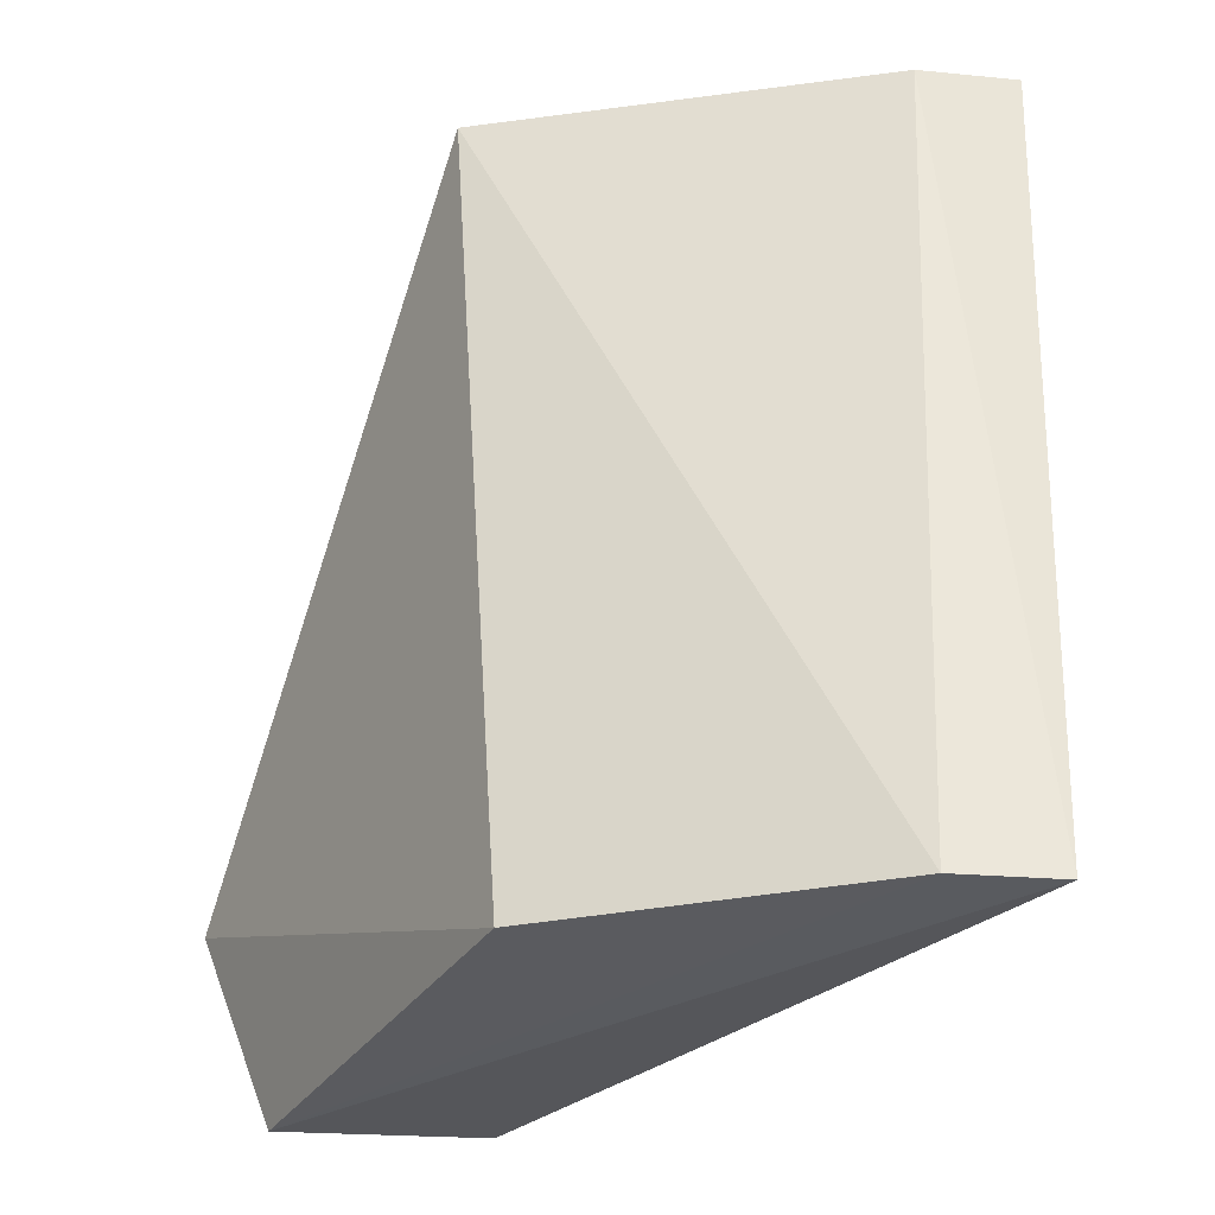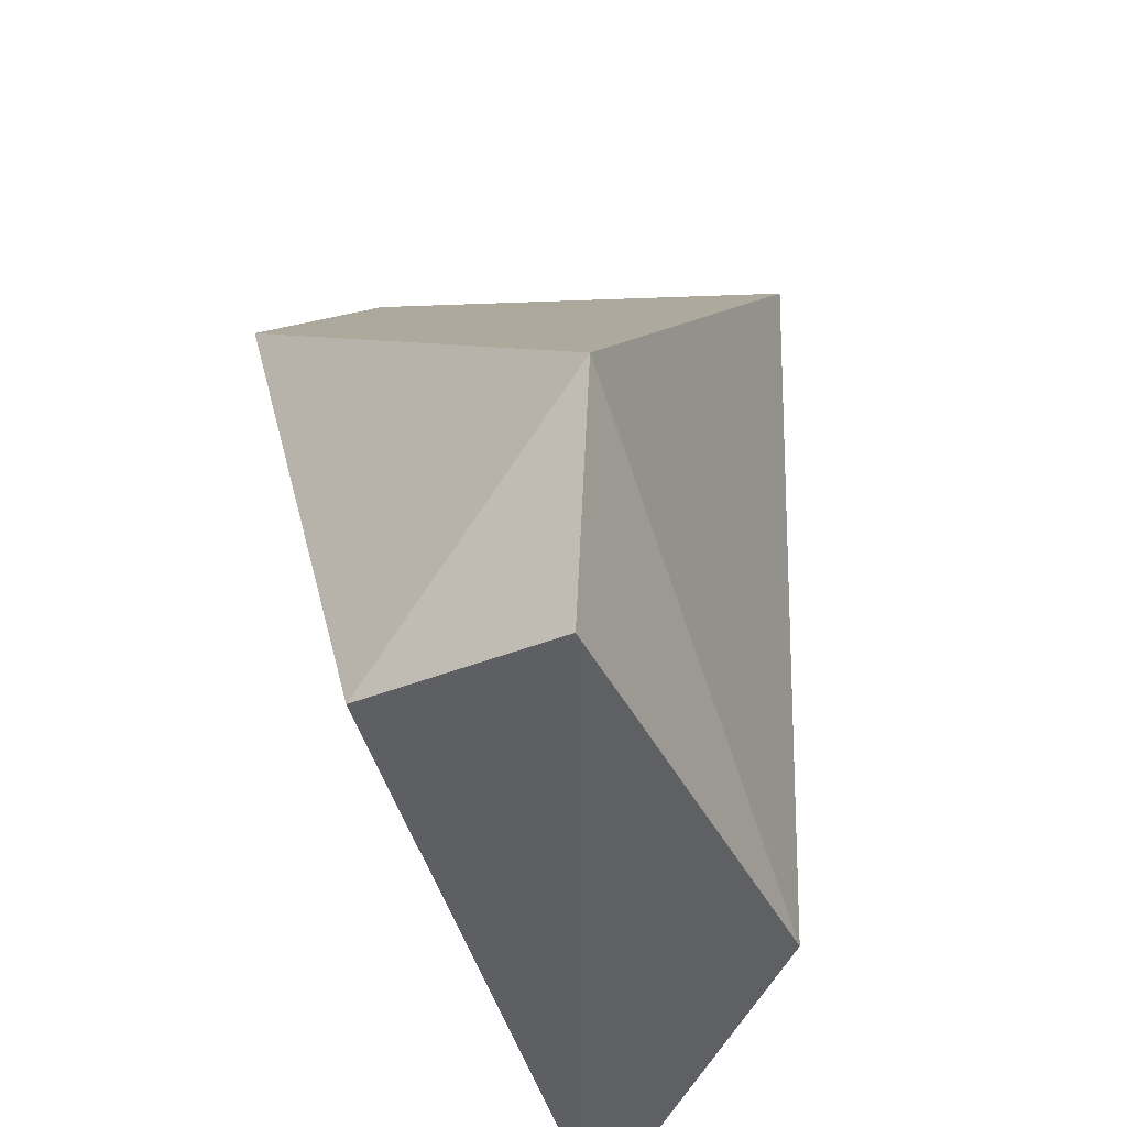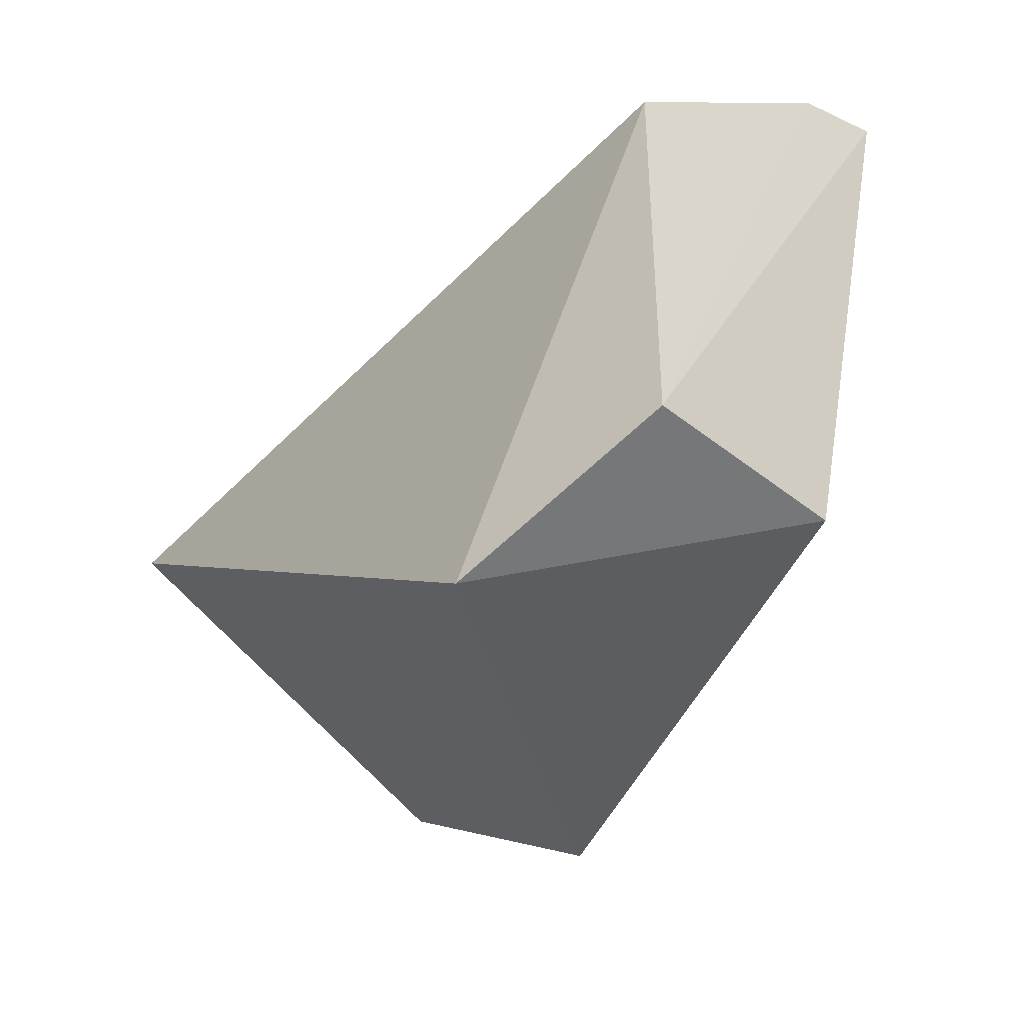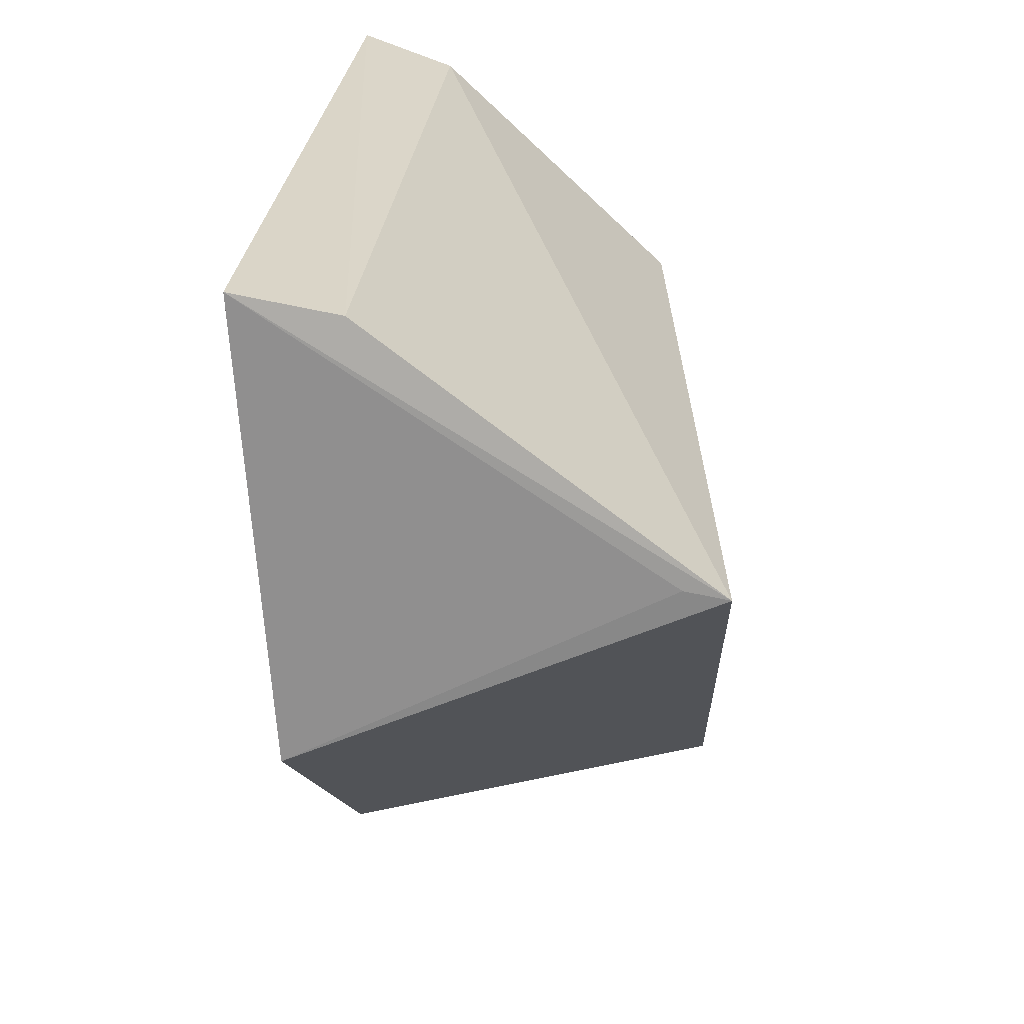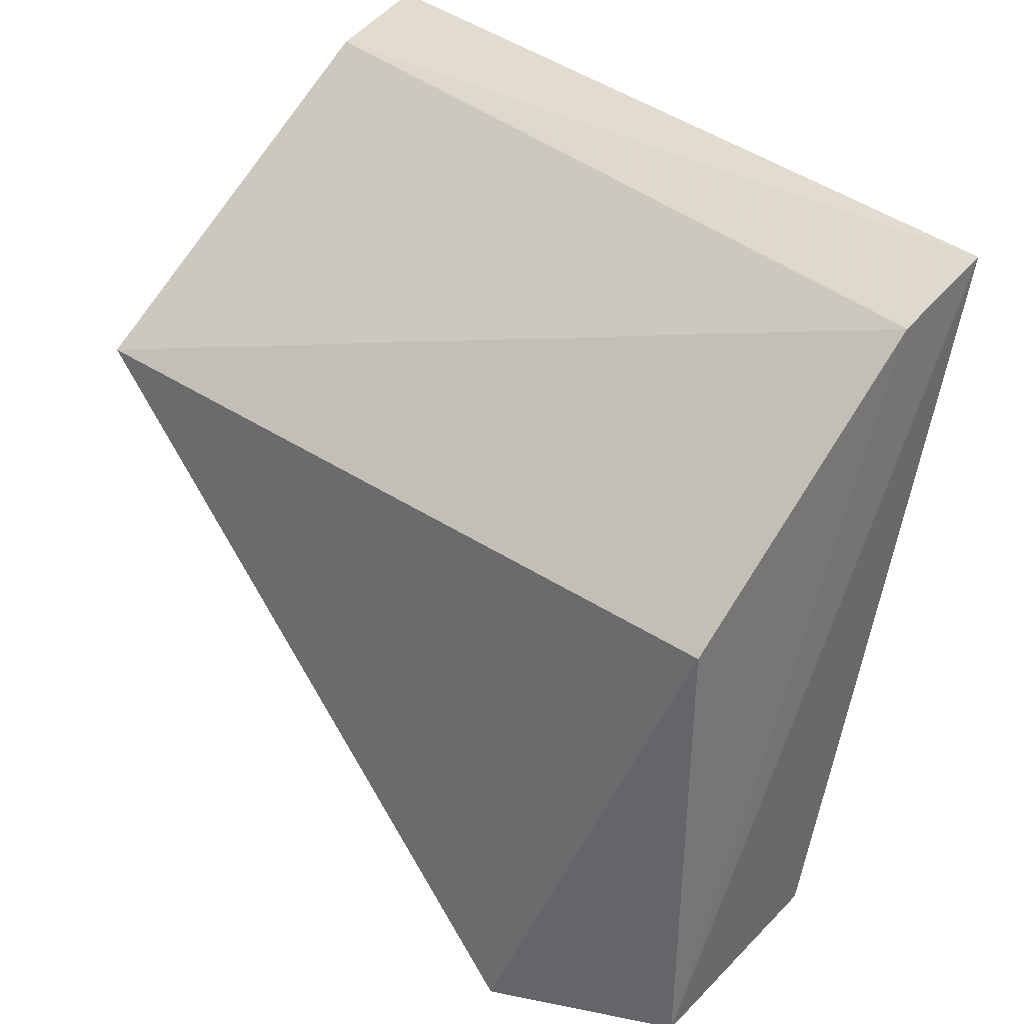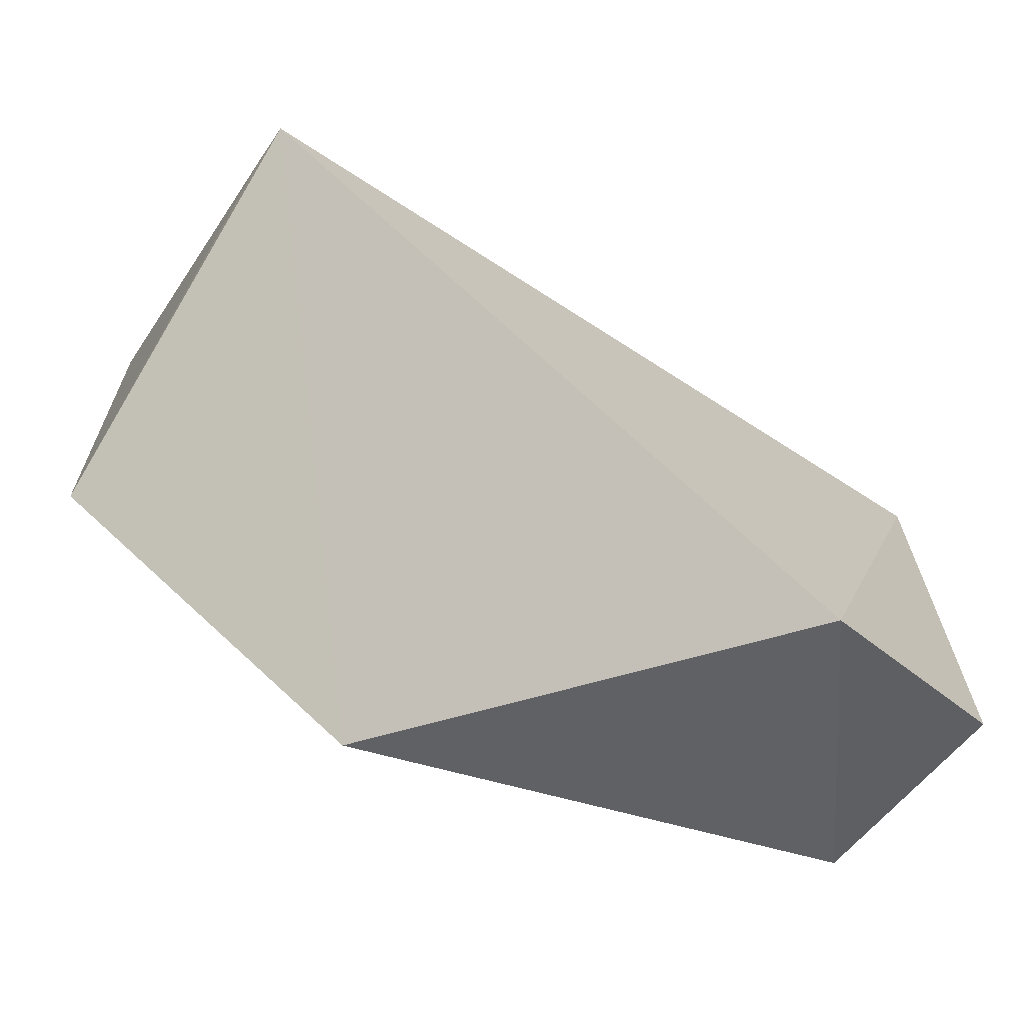
<metadata>
{"format":"obj","ext":"obj","renderer":"f3d","projection":"perspective","resolution":1024,"background":"white","views":[{"elev":-32.0,"azim":-26.2,"up":"+Y"},{"elev":-42.5,"azim":-153.7,"up":"+Y"},{"elev":-46.9,"azim":-38.9,"up":"+Z"},{"elev":25.5,"azim":-177.9,"up":"+Z"},{"elev":36.0,"azim":-43.6,"up":"+Z"},{"elev":-64.6,"azim":-121.0,"up":"+Z"}]}
</metadata>
<code>
v 0.05049 0.08268 0.04965
v 0.04851 0.04485 0.05043
v 0.04756 0.06815 0.01658
v 0.0297 0.05455 0.0127
v 0.03048 0.08262 0.03663
v 0.04183 0.04586 0.01717
v 0.04588 0.08225 0.04858
v 0.03254 0.04503 0.03791
v 0.04912 0.08306 0.02888
v 0.0441 0.04485 0.04881
v 0.03205 0.04484 0.01624
v 0.0325 0.0827 0.03709
f 1 2 3
f 5 3 4
f 6 3 2
f 6 4 3
f 7 2 1
f 7 1 5
f 8 5 4
f 9 1 3
f 9 3 5
f 10 7 5
f 10 2 7
f 10 5 8
f 11 6 2
f 11 10 8
f 11 2 10
f 11 8 4
f 11 4 6
f 12 9 5
f 12 5 1
f 12 1 9

</code>
